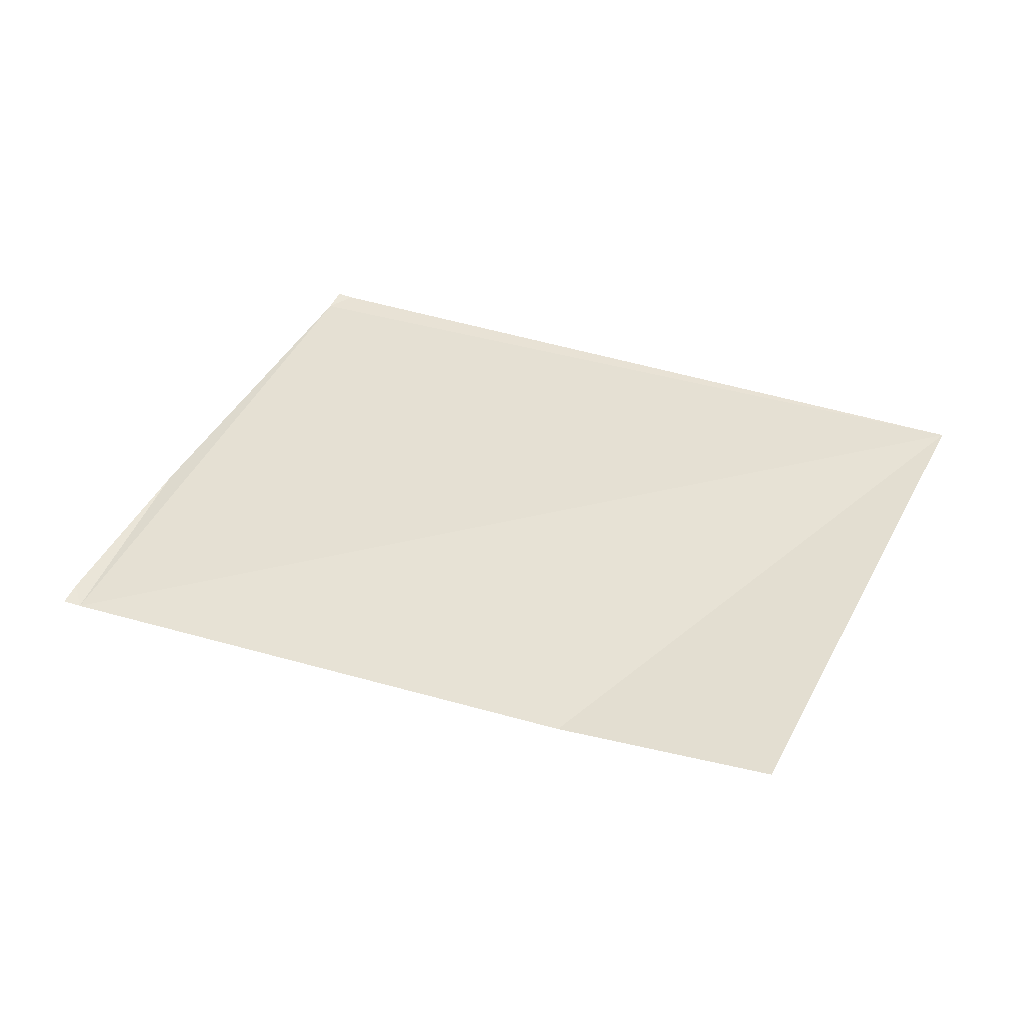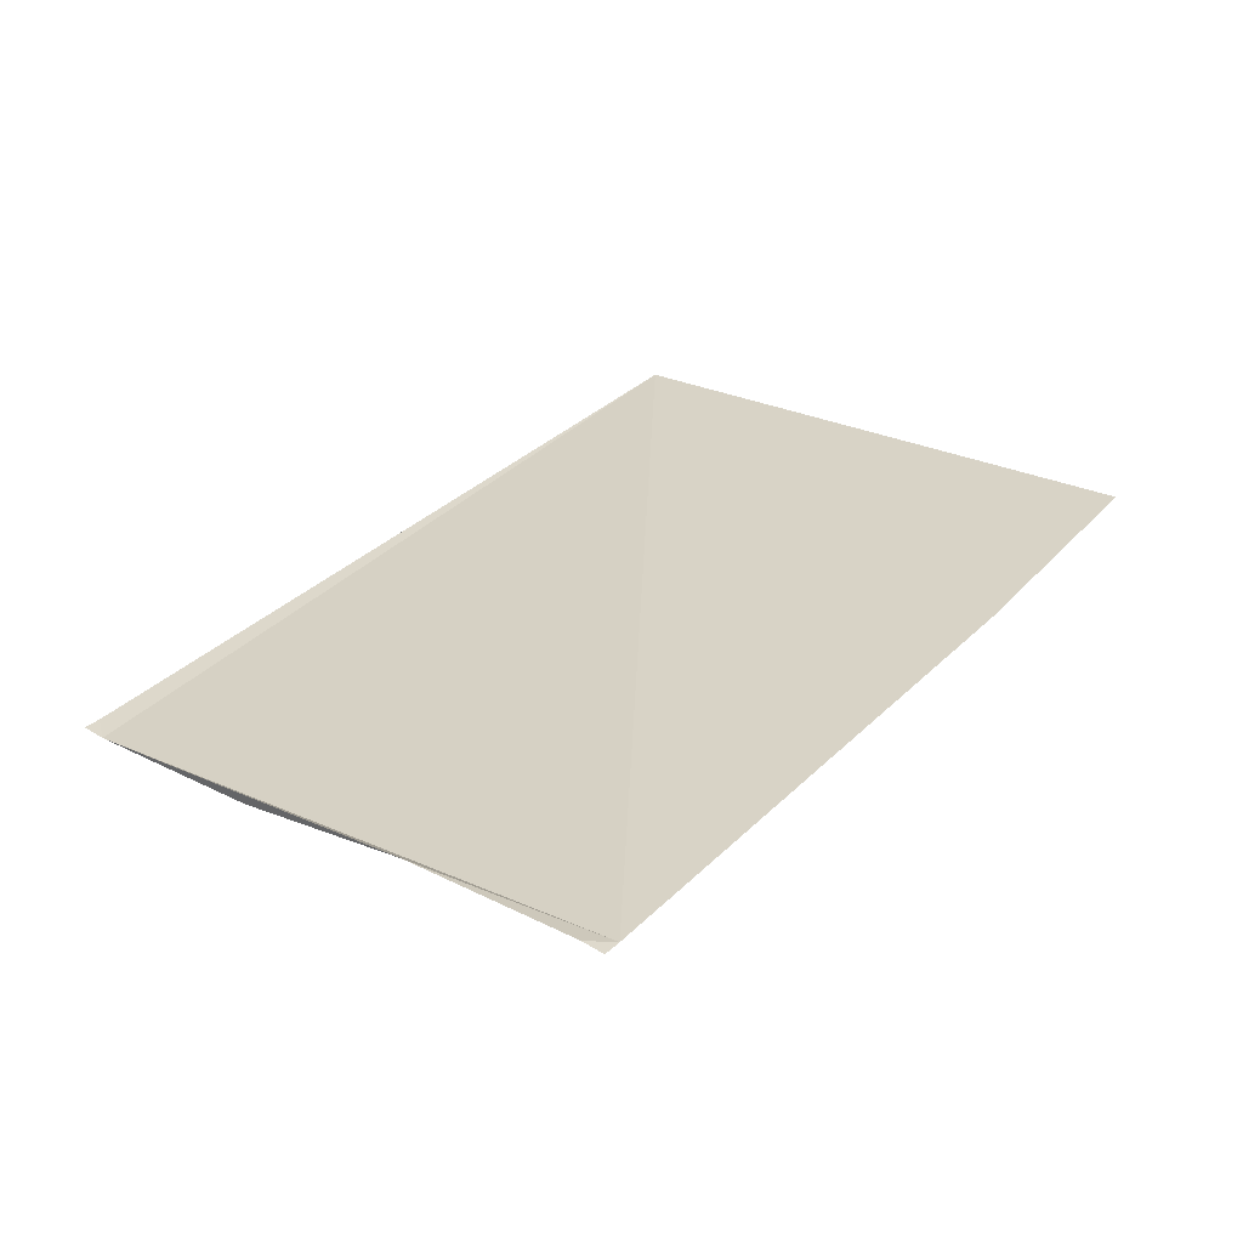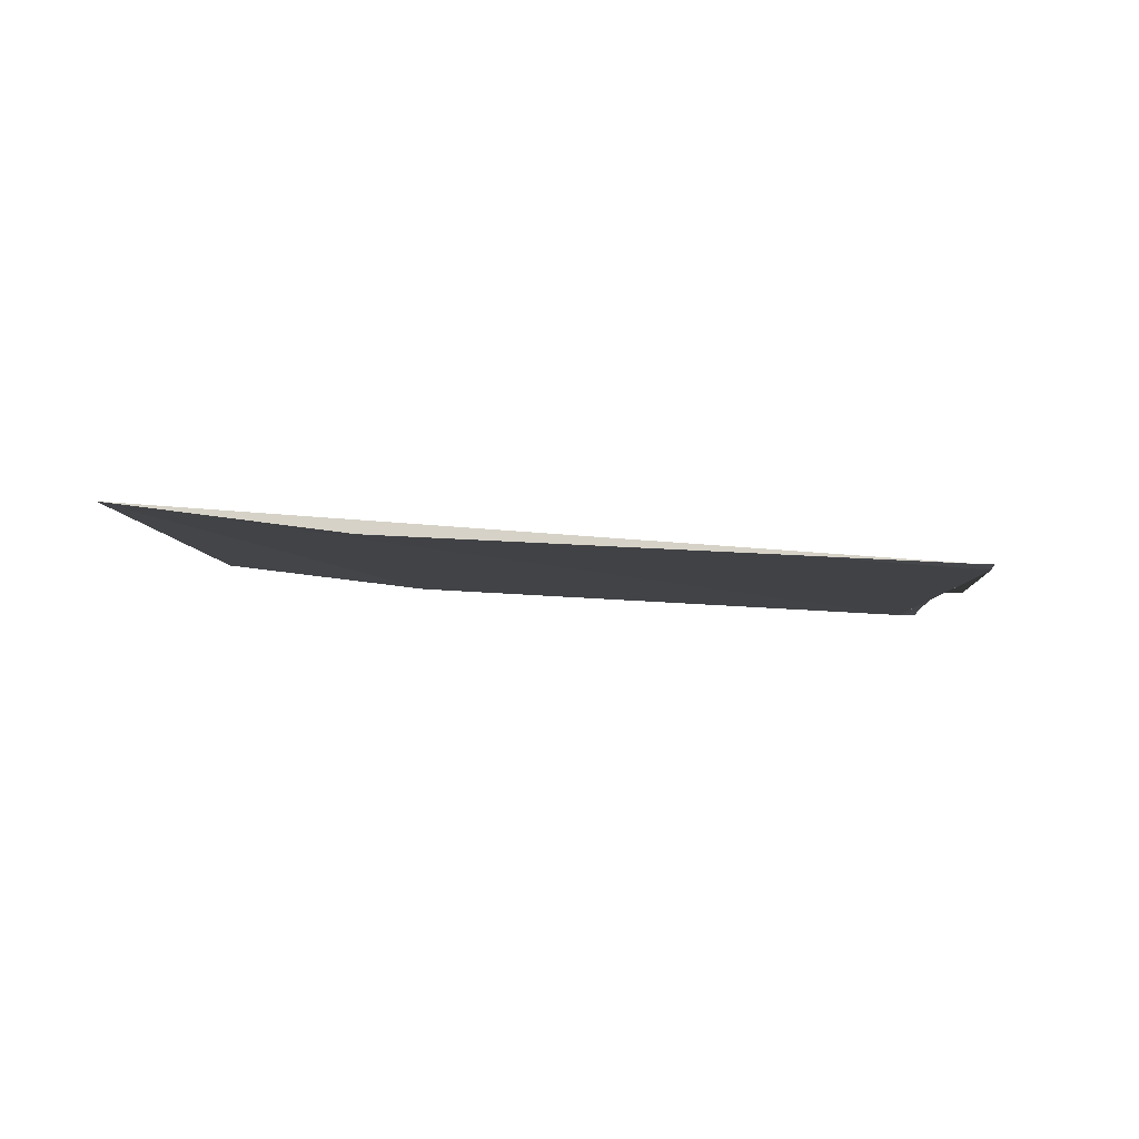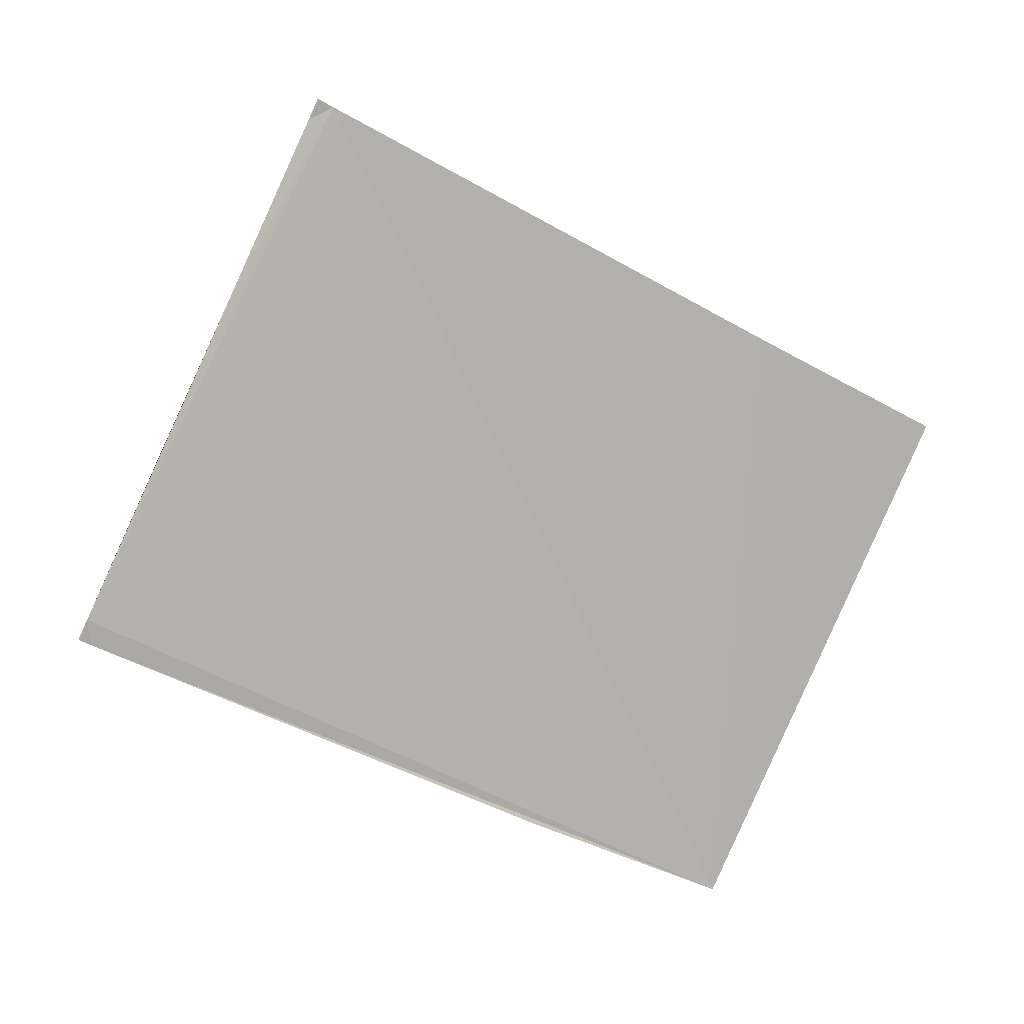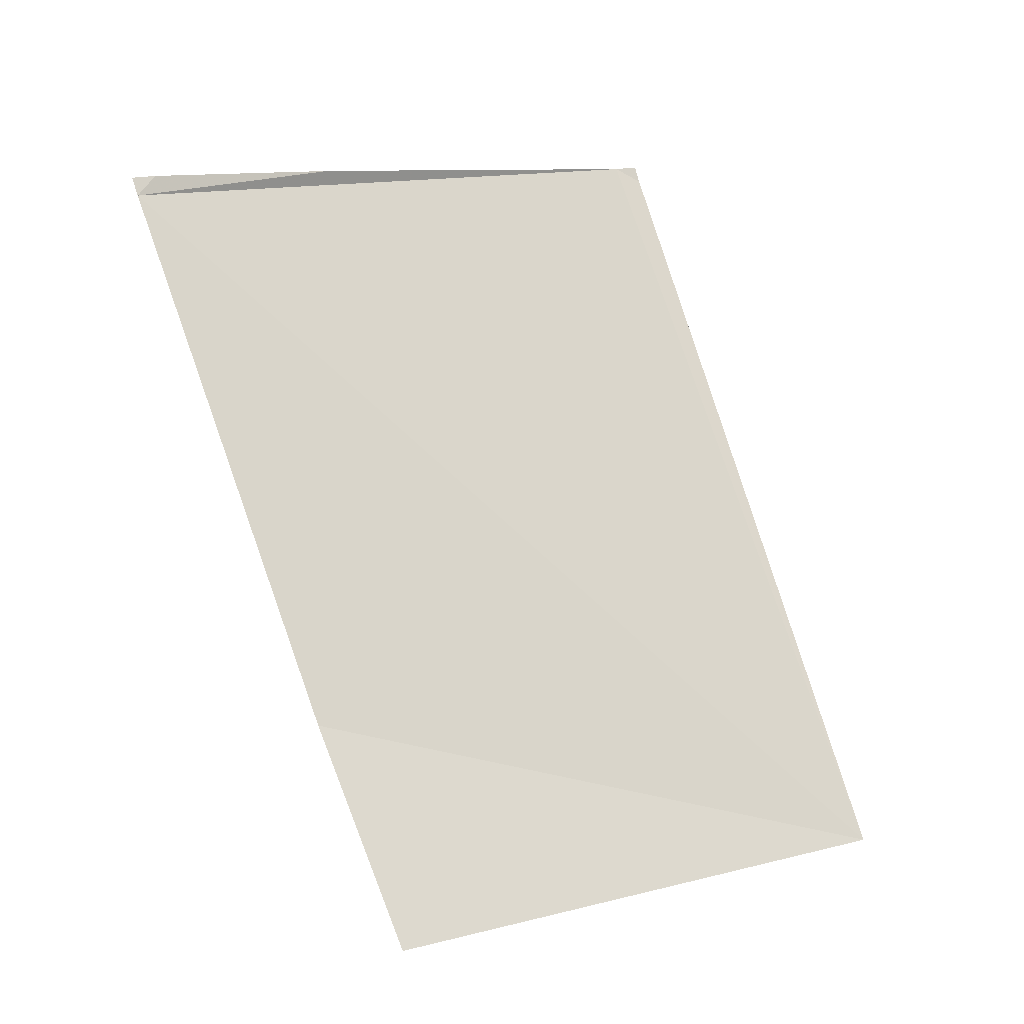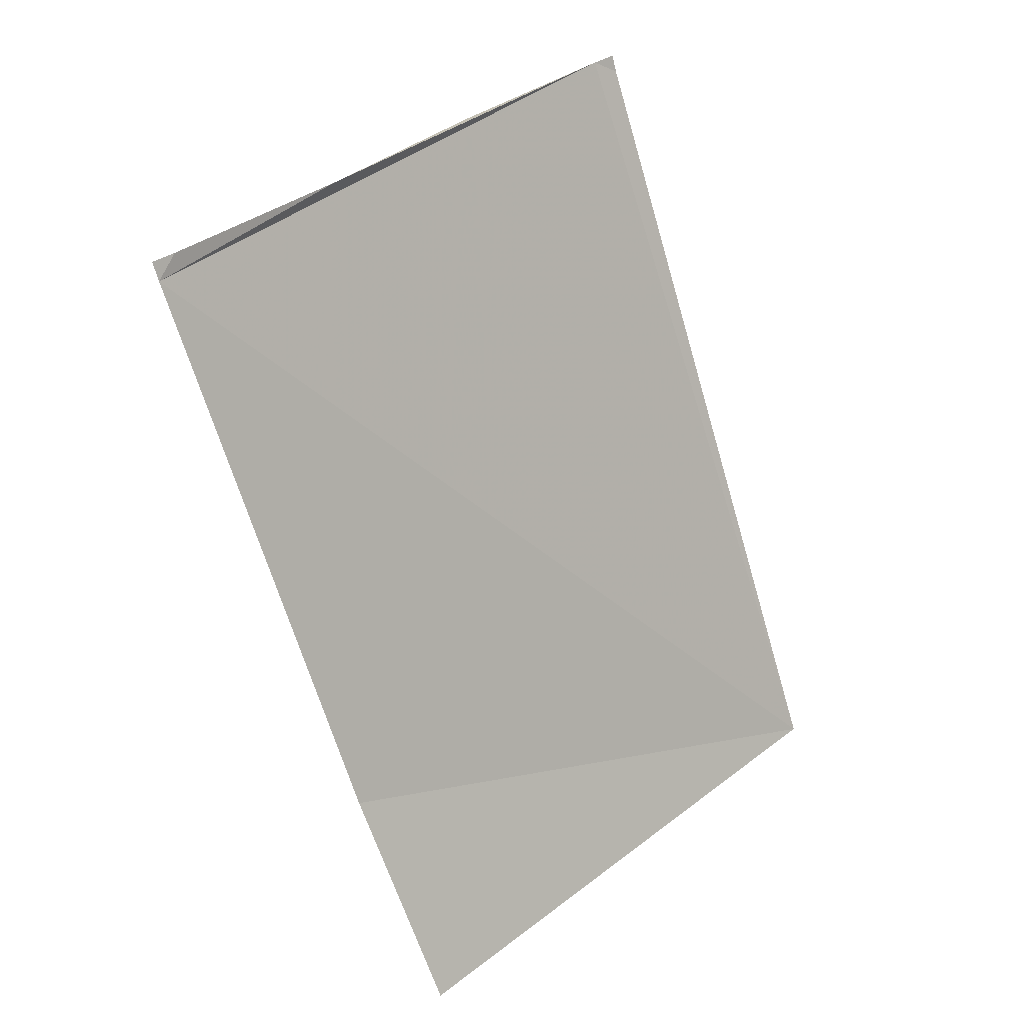
<metadata>
{"format":"obj","ext":"obj","renderer":"f3d","projection":"perspective","resolution":1024,"background":"white","views":[{"elev":47.5,"azim":130.5,"up":"+Y"},{"elev":32.2,"azim":58.8,"up":"+Y"},{"elev":-12.7,"azim":-71.0,"up":"+Y"},{"elev":-74.3,"azim":81.9,"up":"+Y"},{"elev":-17.7,"azim":152.3,"up":"+Z"},{"elev":9.7,"azim":140.7,"up":"+Z"}]}
</metadata>
<code>
o CityEngineMaterial_851
v -631.3 19.52 -813
v -630.4 19.06 -809.8
v -628.2 18.61 -802.4
v -627.7 18.61 -802.3
v -628.1 18.61 -802.2
v -619.4 19.84 -805.1
v -622.3 19.52 -803.9
v -625 18.93 -803.1
v -619.6 19.84 -804.8
v -619.3 19.84 -804.9
v -622.1 20.23 -812.3
v -623.2 20.6 -815.3
f 1 2 3 4
f 3 5 4
f 6 1 4 7
f 4 8 7
f 6 7 9 10
f 1 6 11 12

</code>
